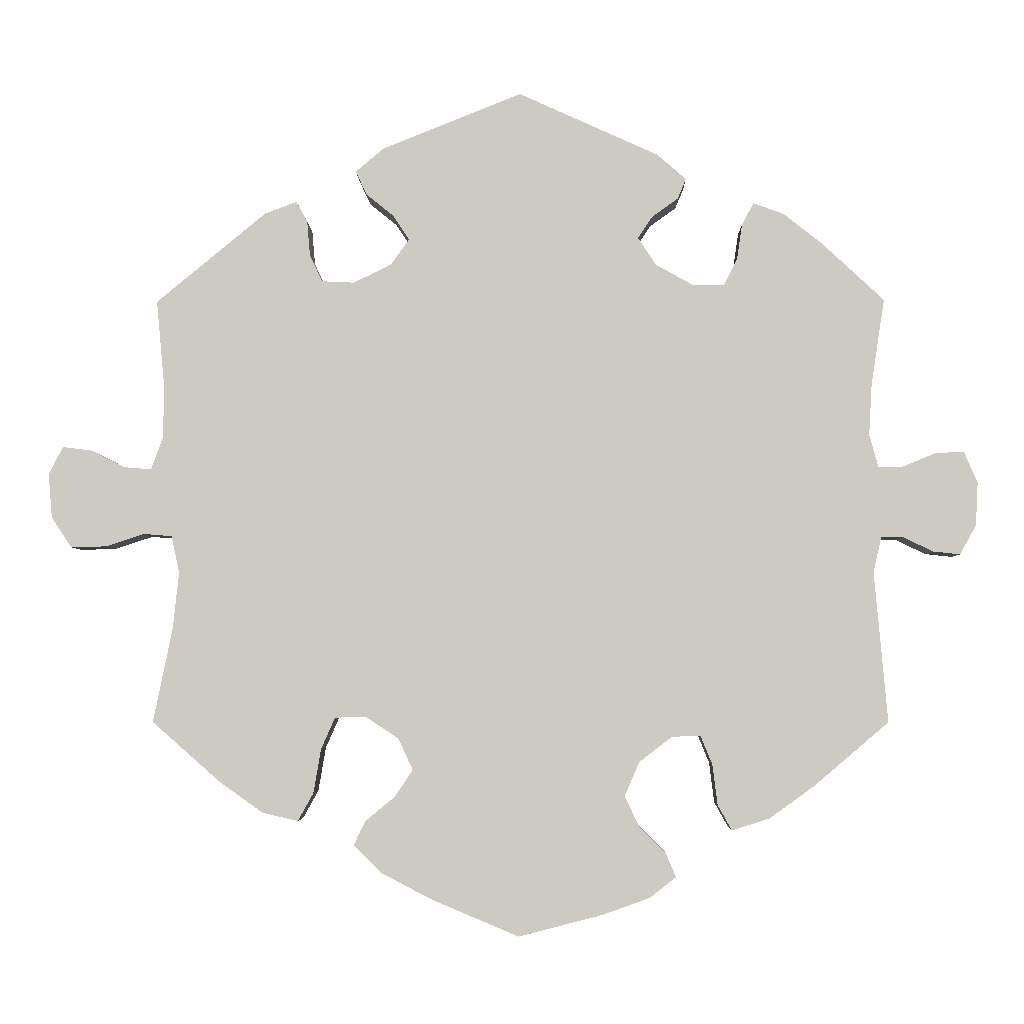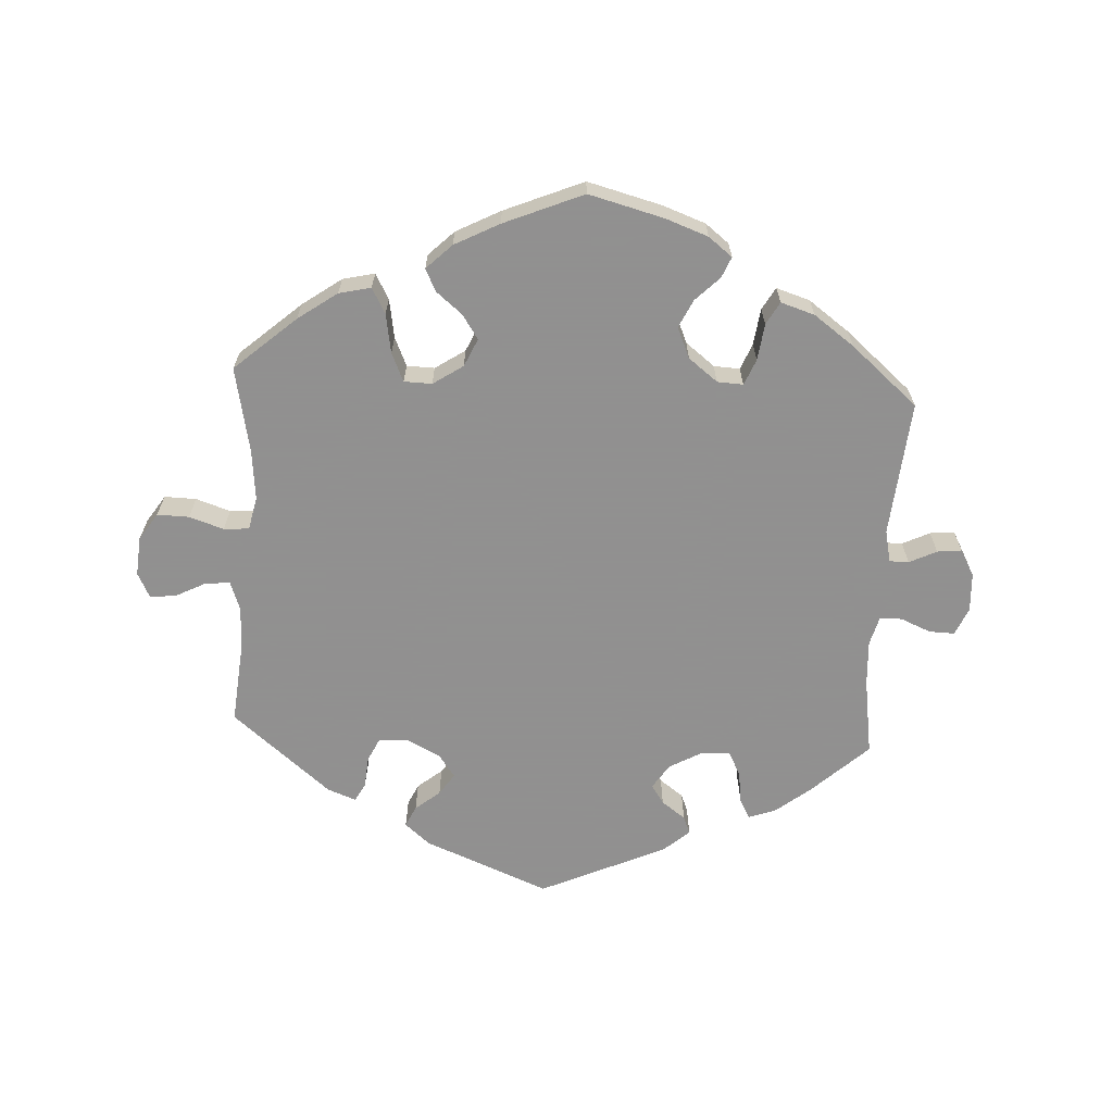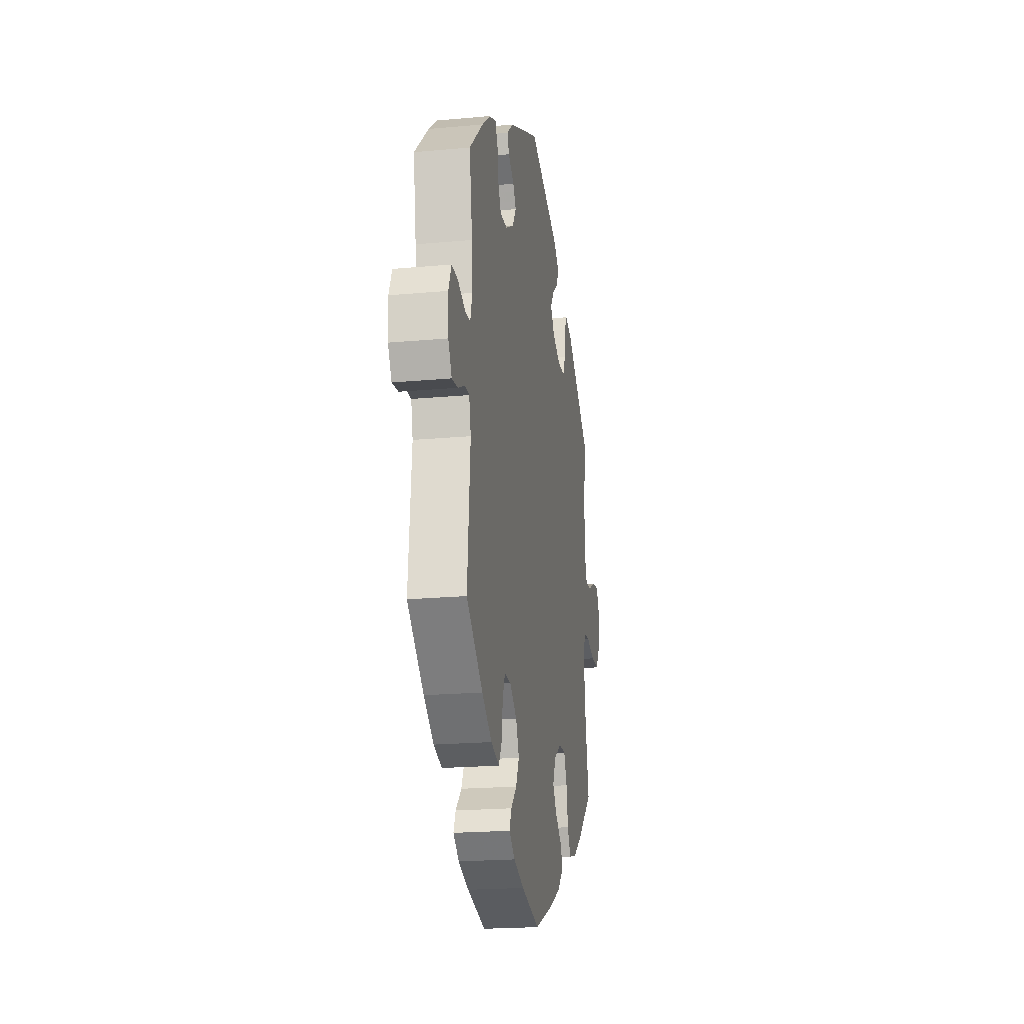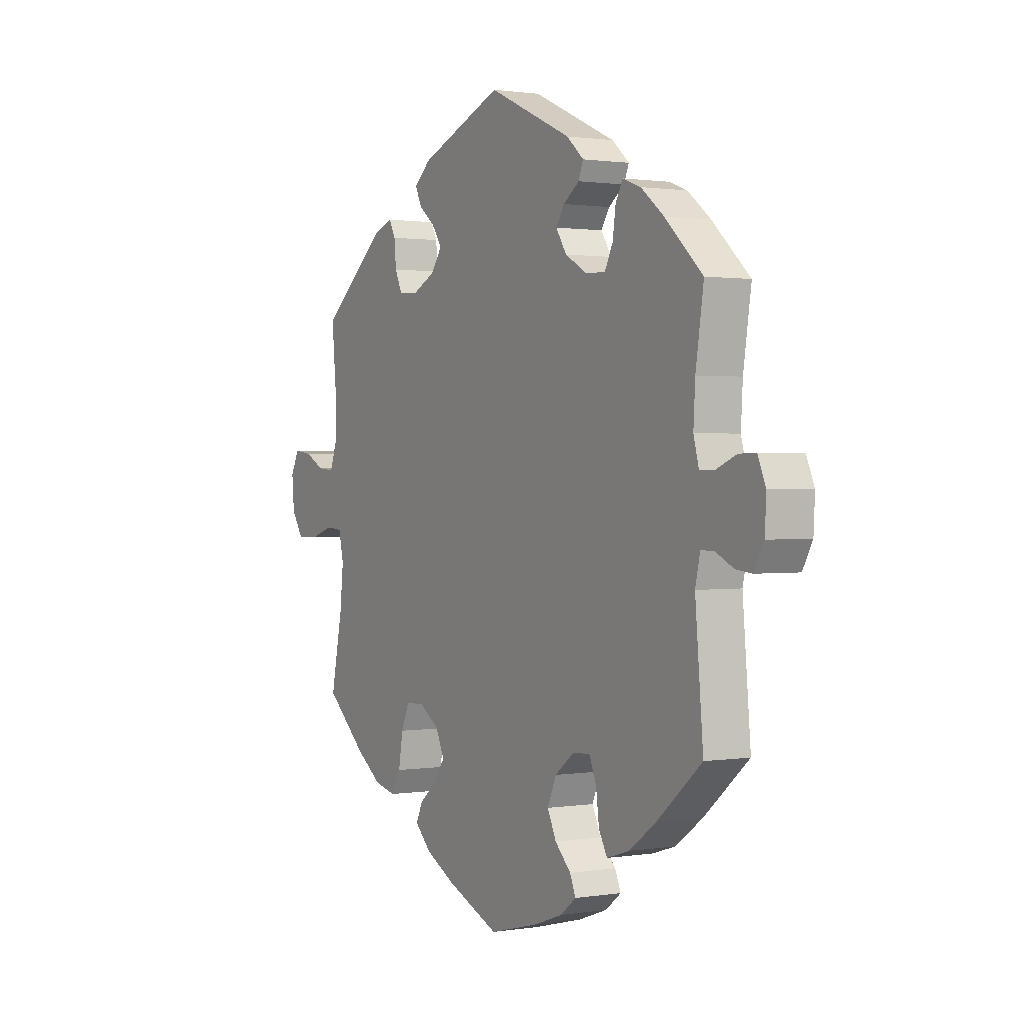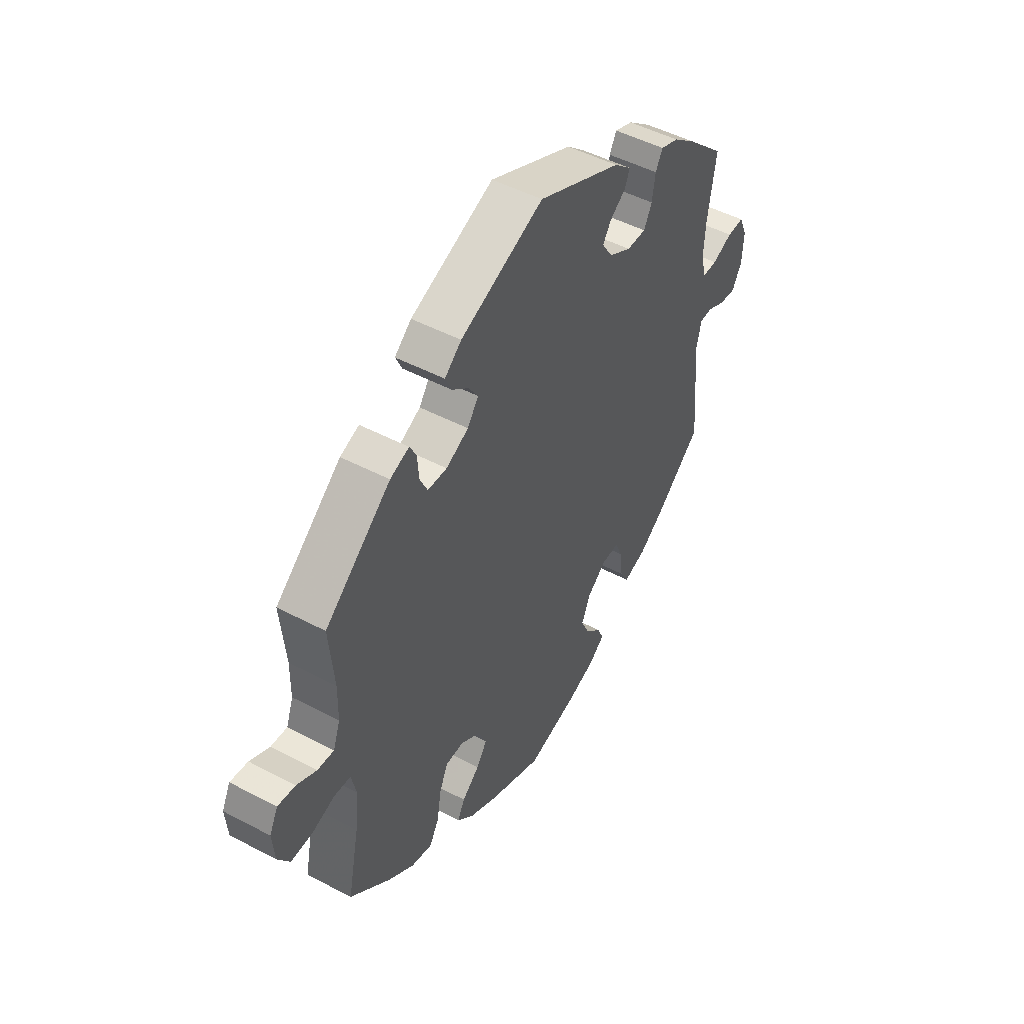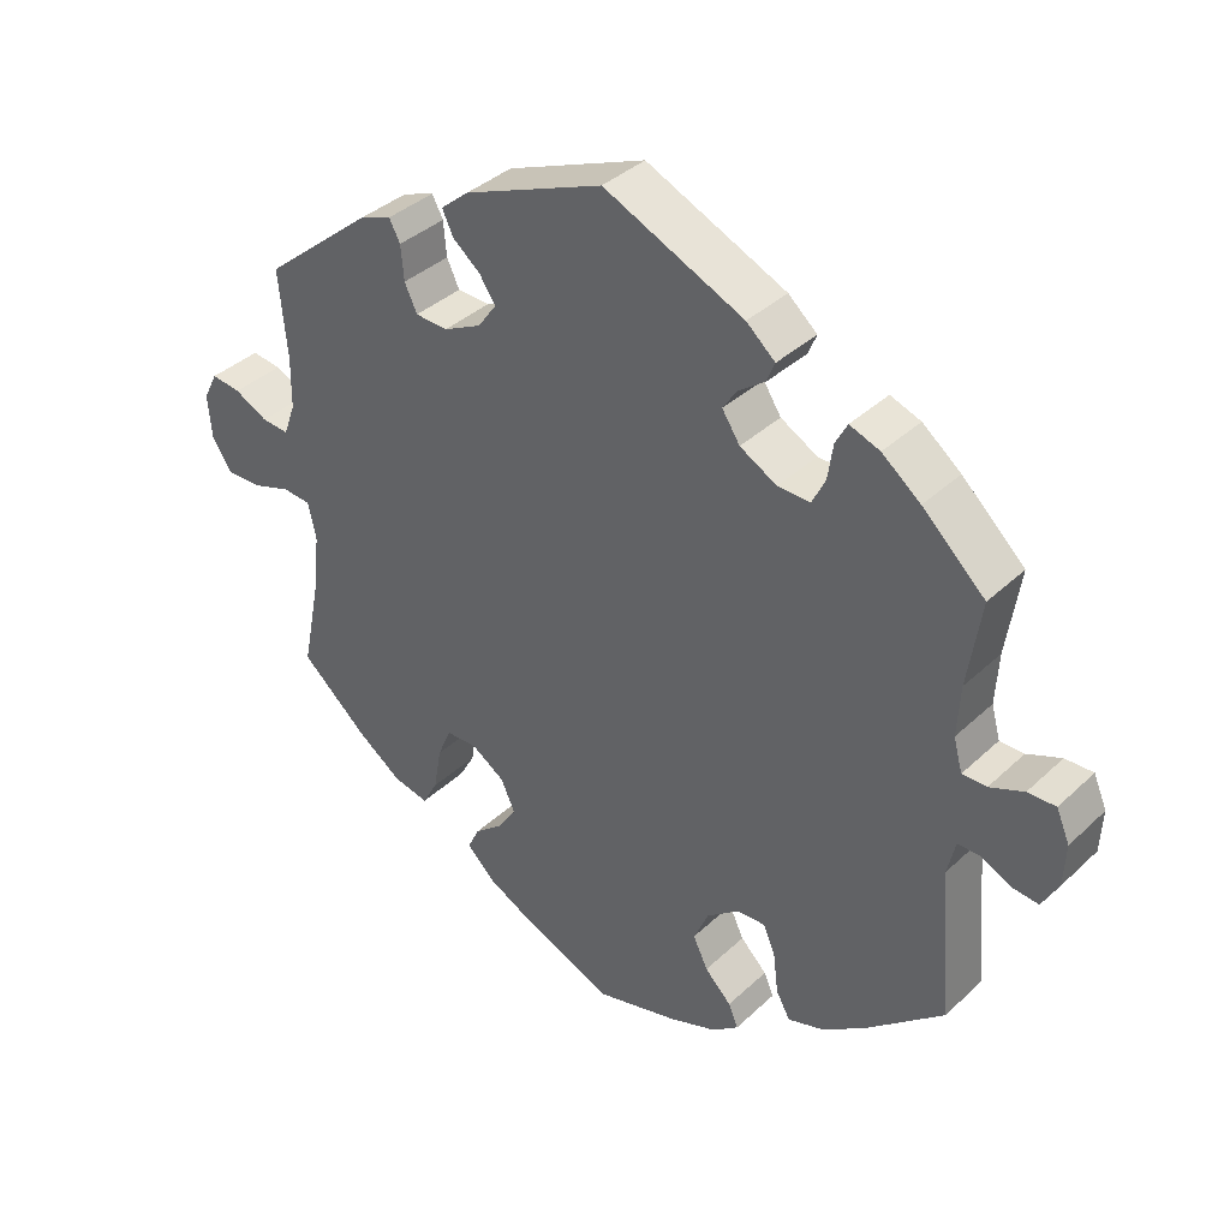
<metadata>
{"format":"obj","ext":"obj","renderer":"f3d","projection":"perspective","resolution":1024,"background":"white","views":[{"elev":-3.9,"azim":-179.0,"up":"+Z"},{"elev":-65.8,"azim":176.7,"up":"+Y"},{"elev":-20.1,"azim":-80.3,"up":"+Z"},{"elev":1.1,"azim":-120.4,"up":"+Z"},{"elev":48.7,"azim":120.5,"up":"+Z"},{"elev":37.4,"azim":-139.9,"up":"+Z"}]}
</metadata>
<code>
v -0.112 0.07 -0.549
v -0.176 0.07 -0.526
v -0.212 0.07 -0.498
v -0.199 0.07 -0.467
v -0.163 0.07 -0.431
v -0.143 0.07 -0.389
v -0.163 0.07 -0.343
v -0.207 0.07 -0.309
v -0.246 0.07 -0.307
v -0.262 0.07 -0.346
v -0.269 0.07 -0.401
v -0.288 0.07 -0.435
v -0.339 0.07 -0.419
v -0.4 0.07 -0.375
v -0.501 0.07 -0.289
v -0.483 0.07 -0.085
v -0.494 0.07 -0.037
v -0.523 0.07 -0.037
v -0.564 0.07 -0.057
v -0.601 0.07 -0.061
v -0.623 0.07 -0.021
v -0.626 0.07 0.037
v -0.608 0.07 0.079
v -0.57 0.07 0.078
v -0.524 0.07 0.059
v -0.491 0.07 0.059
v -0.479 0.07 0.103
v -0.483 0.07 0.172
v -0.501 0.07 0.289
v -0.416 0.07 0.368
v -0.364 0.07 0.409
v -0.323 0.07 0.424
v -0.307 0.07 0.394
v -0.3 0.07 0.346
v -0.282 0.07 0.31
v -0.238 0.07 0.311
v -0.188 0.07 0.339
v -0.164 0.07 0.376
v -0.183 0.07 0.405
v -0.219 0.07 0.431
v -0.23 0.07 0.458
v -0.191 0.07 0.492
v -0.001 0.07 0.578
v 0.188 0.07 0.502
v 0.226 0.07 0.47
v 0.211 0.07 0.438
v 0.174 0.07 0.408
v 0.152 0.07 0.375
v 0.177 0.07 0.34
v 0.228 0.07 0.315
v 0.272 0.07 0.317
v 0.289 0.07 0.353
v 0.293 0.07 0.4
v 0.308 0.07 0.428
v 0.351 0.07 0.412
v 0.5 0.07 0.289
v 0.489 0.07 0.17
v 0.49 0.07 0.101
v 0.506 0.07 0.057
v 0.543 0.07 0.06
v 0.588 0.07 0.083
v 0.628 0.07 0.088
v 0.647 0.07 0.05
v 0.642 0.07 -0.009
v 0.615 0.07 -0.05
v 0.567 0.07 -0.049
v 0.515 0.07 -0.032
v 0.477 0.07 -0.035
v 0.466 0.07 -0.085
v 0.474 0.07 -0.161
v 0.5 0.07 -0.289
v 0.408 0.07 -0.37
v 0.349 0.07 -0.412
v 0.301 0.07 -0.423
v 0.28 0.07 -0.385
v 0.27 0.07 -0.326
v 0.251 0.07 -0.283
v 0.209 0.07 -0.282
v 0.164 0.07 -0.312
v 0.145 0.07 -0.354
v 0.169 0.07 -0.39
v 0.209 0.07 -0.423
v 0.225 0.07 -0.456
v 0.187 0.07 -0.493
v 0.12 0.07 -0.528
v 0.001 0.07 -0.578
v -0.112 0 -0.549
v -0.176 0 -0.526
v -0.212 0 -0.498
v -0.199 0 -0.467
v -0.163 0 -0.431
v -0.143 0 -0.389
v -0.163 0 -0.343
v -0.207 0 -0.309
v -0.246 0 -0.307
v -0.262 0 -0.346
v -0.269 0 -0.401
v -0.288 0 -0.435
v -0.339 0 -0.419
v -0.4 0 -0.375
v -0.501 0 -0.289
v -0.483 0 -0.085
v -0.494 0 -0.037
v -0.523 0 -0.037
v -0.564 0 -0.057
v -0.601 0 -0.061
v -0.623 0 -0.021
v -0.626 0 0.037
v -0.608 0 0.079
v -0.57 0 0.078
v -0.524 0 0.059
v -0.491 0 0.059
v -0.479 0 0.103
v -0.483 0 0.172
v -0.501 0 0.289
v -0.416 0 0.368
v -0.364 0 0.409
v -0.323 0 0.424
v -0.307 0 0.394
v -0.3 0 0.346
v -0.282 0 0.31
v -0.238 0 0.311
v -0.188 0 0.339
v -0.164 0 0.376
v -0.183 0 0.405
v -0.219 0 0.431
v -0.23 0 0.458
v -0.191 0 0.492
v -0.001 0 0.578
v 0.188 0 0.502
v 0.226 0 0.47
v 0.211 0 0.438
v 0.174 0 0.408
v 0.152 0 0.375
v 0.177 0 0.34
v 0.228 0 0.315
v 0.272 0 0.317
v 0.289 0 0.353
v 0.293 0 0.4
v 0.308 0 0.428
v 0.351 0 0.412
v 0.5 0 0.289
v 0.489 0 0.17
v 0.49 0 0.101
v 0.506 0 0.057
v 0.543 0 0.06
v 0.588 0 0.083
v 0.628 0 0.088
v 0.647 0 0.05
v 0.642 0 -0.009
v 0.615 0 -0.05
v 0.567 0 -0.049
v 0.515 0 -0.032
v 0.477 0 -0.035
v 0.466 0 -0.085
v 0.474 0 -0.161
v 0.5 0 -0.289
v 0.408 0 -0.37
v 0.349 0 -0.412
v 0.301 0 -0.423
v 0.28 0 -0.385
v 0.27 0 -0.326
v 0.251 0 -0.283
v 0.209 0 -0.282
v 0.164 0 -0.312
v 0.145 0 -0.354
v 0.169 0 -0.39
v 0.209 0 -0.423
v 0.225 0 -0.456
v 0.187 0 -0.493
v 0.12 0 -0.528
v 0.001 0 -0.578
f 81 82 83 84
f 80 81 84 85
f 73 74 75 76
f 73 76 77
f 70 71 72 73
f 69 70 73 77
f 68 69 77 78
f 64 65 66 67
f 64 67 68
f 63 64 68
f 60 61 62 63
f 59 60 63 68
f 58 59 68 78
f 54 55 56 57
f 52 53 54 57
f 51 52 57 58
f 50 51 58 78
f 44 45 46 47
f 44 47 48
f 43 44 48
f 42 43 48 49
f 39 40 41 42
f 38 39 42 49
f 31 32 33 34
f 31 34 35
f 28 29 30 31
f 27 28 31 35
f 26 27 35 36
f 22 23 24 25
f 22 25 26
f 21 22 26
f 18 19 20 21
f 17 18 21 26
f 16 17 26 36
f 10 11 12 13
f 9 10 13 14
f 2 3 4 5
f 2 5 6
f 1 2 6
f 80 85 86 1
f 49 50 78 79
f 37 38 49 79
f 9 14 15 16
f 8 9 16 36
f 7 8 36 37
f 79 80 1 6
f 6 7 37 79
f 170 169 168 167
f 171 170 167 166
f 162 161 160 159
f 163 162 159
f 159 158 157 156
f 163 159 156 155
f 164 163 155 154
f 153 152 151 150
f 154 153 150
f 154 150 149
f 149 148 147 146
f 154 149 146 145
f 164 154 145 144
f 143 142 141 140
f 143 140 139 138
f 144 143 138 137
f 164 144 137 136
f 133 132 131 130
f 134 133 130
f 134 130 129
f 135 134 129 128
f 128 127 126 125
f 135 128 125 124
f 120 119 118 117
f 121 120 117
f 117 116 115 114
f 121 117 114 113
f 122 121 113 112
f 111 110 109 108
f 112 111 108
f 112 108 107
f 107 106 105 104
f 112 107 104 103
f 122 112 103 102
f 99 98 97 96
f 100 99 96 95
f 91 90 89 88
f 92 91 88
f 92 88 87
f 87 172 171 166
f 165 164 136 135
f 165 135 124 123
f 102 101 100 95
f 122 102 95 94
f 123 122 94 93
f 92 87 166 165
f 165 123 93 92
f 1 87 88 2
f 2 88 89 3
f 3 89 90 4
f 4 90 91 5
f 5 91 92 6
f 6 92 93 7
f 7 93 94 8
f 8 94 95 9
f 9 95 96 10
f 10 96 97 11
f 11 97 98 12
f 12 98 99 13
f 13 99 100 14
f 14 100 101 15
f 15 101 102 16
f 16 102 103 17
f 17 103 104 18
f 18 104 105 19
f 19 105 106 20
f 20 106 107 21
f 21 107 108 22
f 22 108 109 23
f 23 109 110 24
f 24 110 111 25
f 25 111 112 26
f 26 112 113 27
f 27 113 114 28
f 28 114 115 29
f 29 115 116 30
f 30 116 117 31
f 31 117 118 32
f 32 118 119 33
f 33 119 120 34
f 34 120 121 35
f 35 121 122 36
f 36 122 123 37
f 37 123 124 38
f 38 124 125 39
f 39 125 126 40
f 40 126 127 41
f 41 127 128 42
f 42 128 129 43
f 43 129 130 44
f 44 130 131 45
f 45 131 132 46
f 46 132 133 47
f 47 133 134 48
f 48 134 135 49
f 49 135 136 50
f 50 136 137 51
f 51 137 138 52
f 52 138 139 53
f 53 139 140 54
f 54 140 141 55
f 55 141 142 56
f 56 142 143 57
f 57 143 144 58
f 58 144 145 59
f 59 145 146 60
f 60 146 147 61
f 61 147 148 62
f 62 148 149 63
f 63 149 150 64
f 64 150 151 65
f 65 151 152 66
f 66 152 153 67
f 67 153 154 68
f 68 154 155 69
f 69 155 156 70
f 70 156 157 71
f 71 157 158 72
f 72 158 159 73
f 73 159 160 74
f 74 160 161 75
f 75 161 162 76
f 76 162 163 77
f 77 163 164 78
f 78 164 165 79
f 79 165 166 80
f 80 166 167 81
f 81 167 168 82
f 82 168 169 83
f 83 169 170 84
f 84 170 171 85
f 85 171 172 86
f 86 172 87 1

</code>
